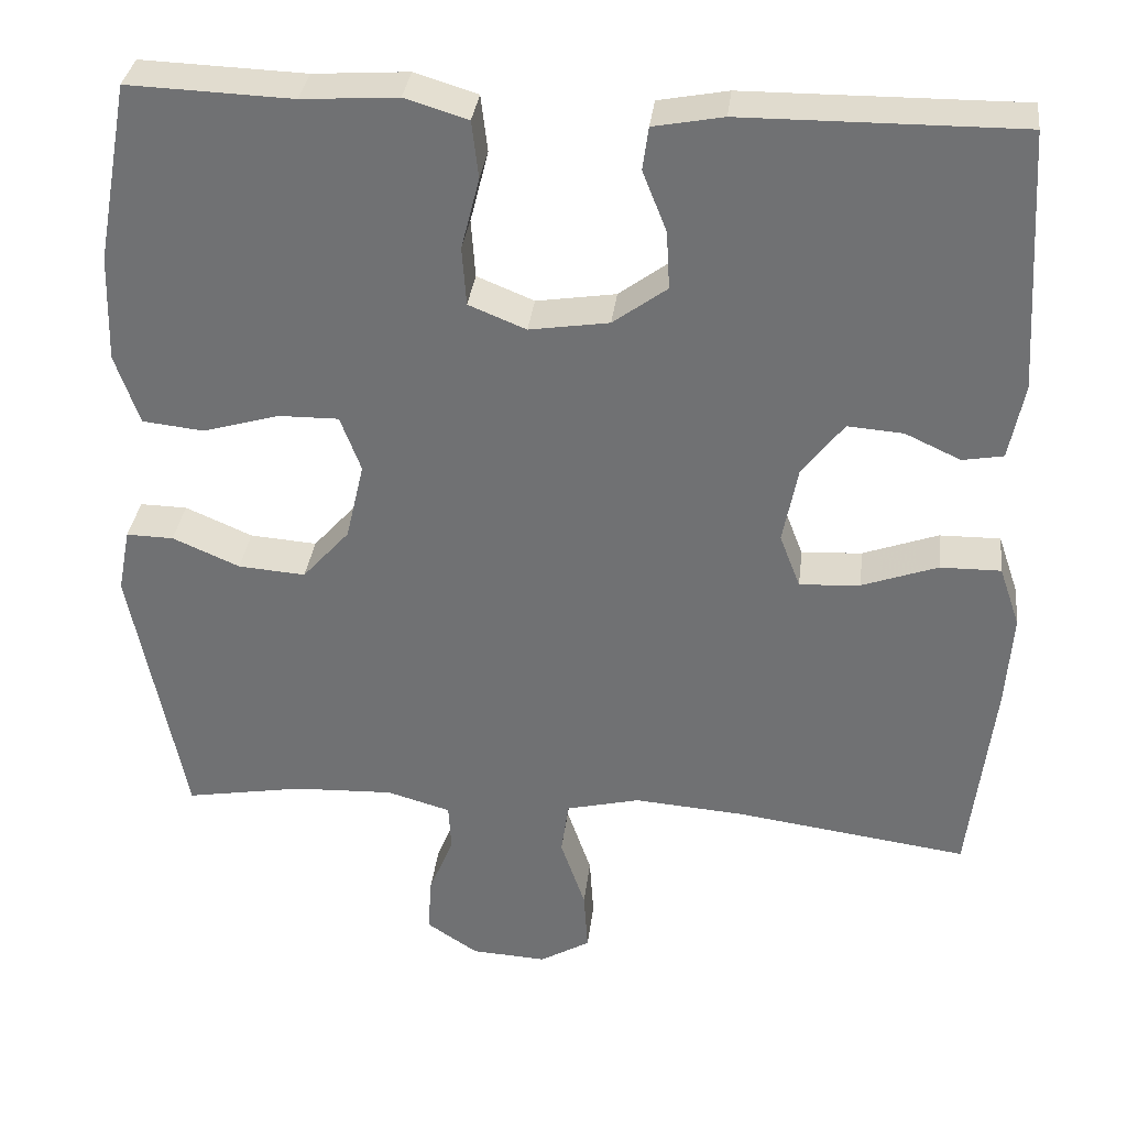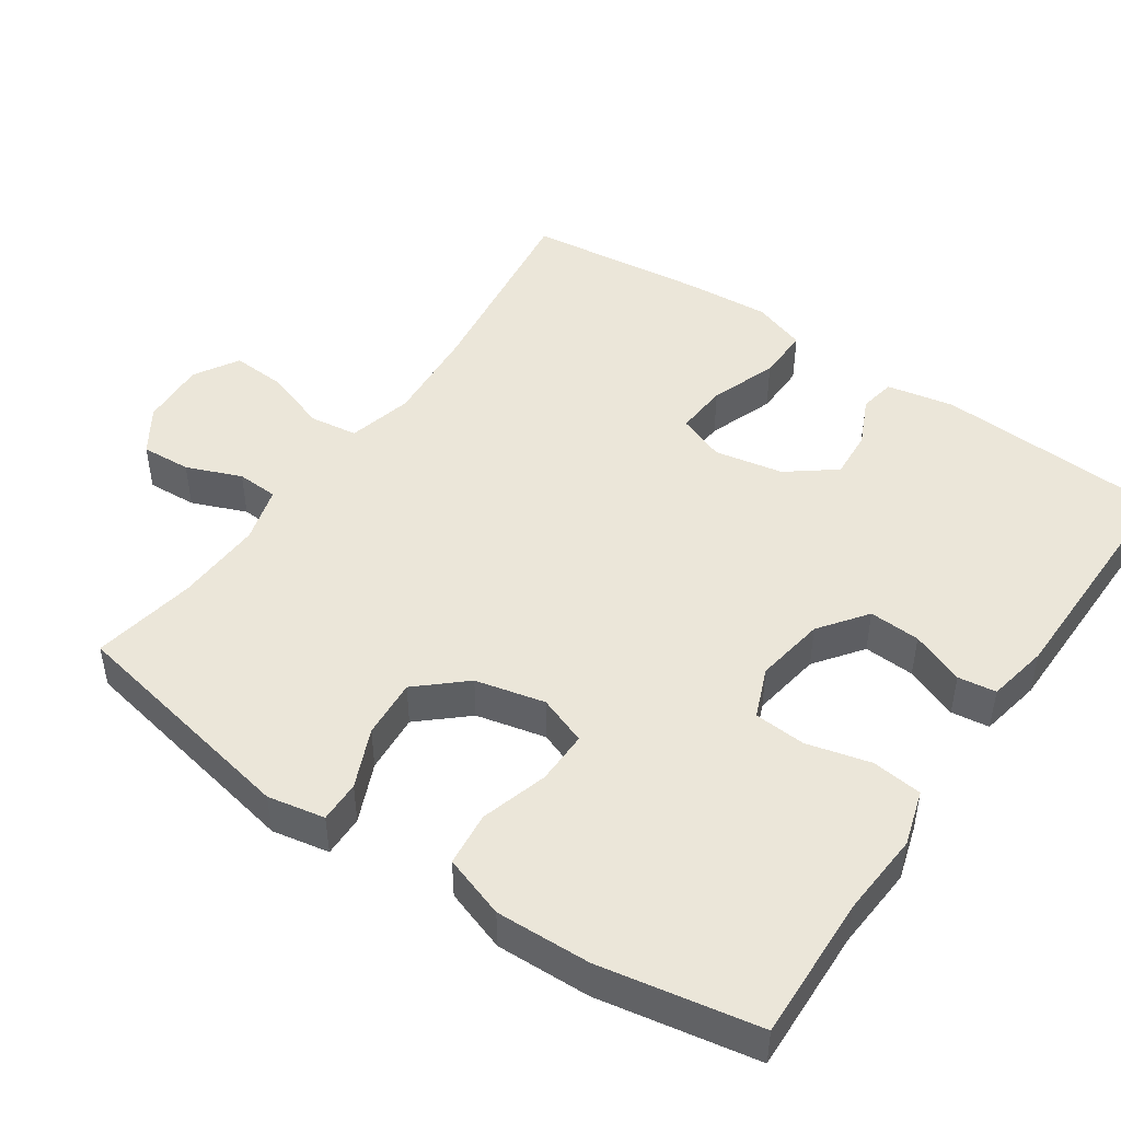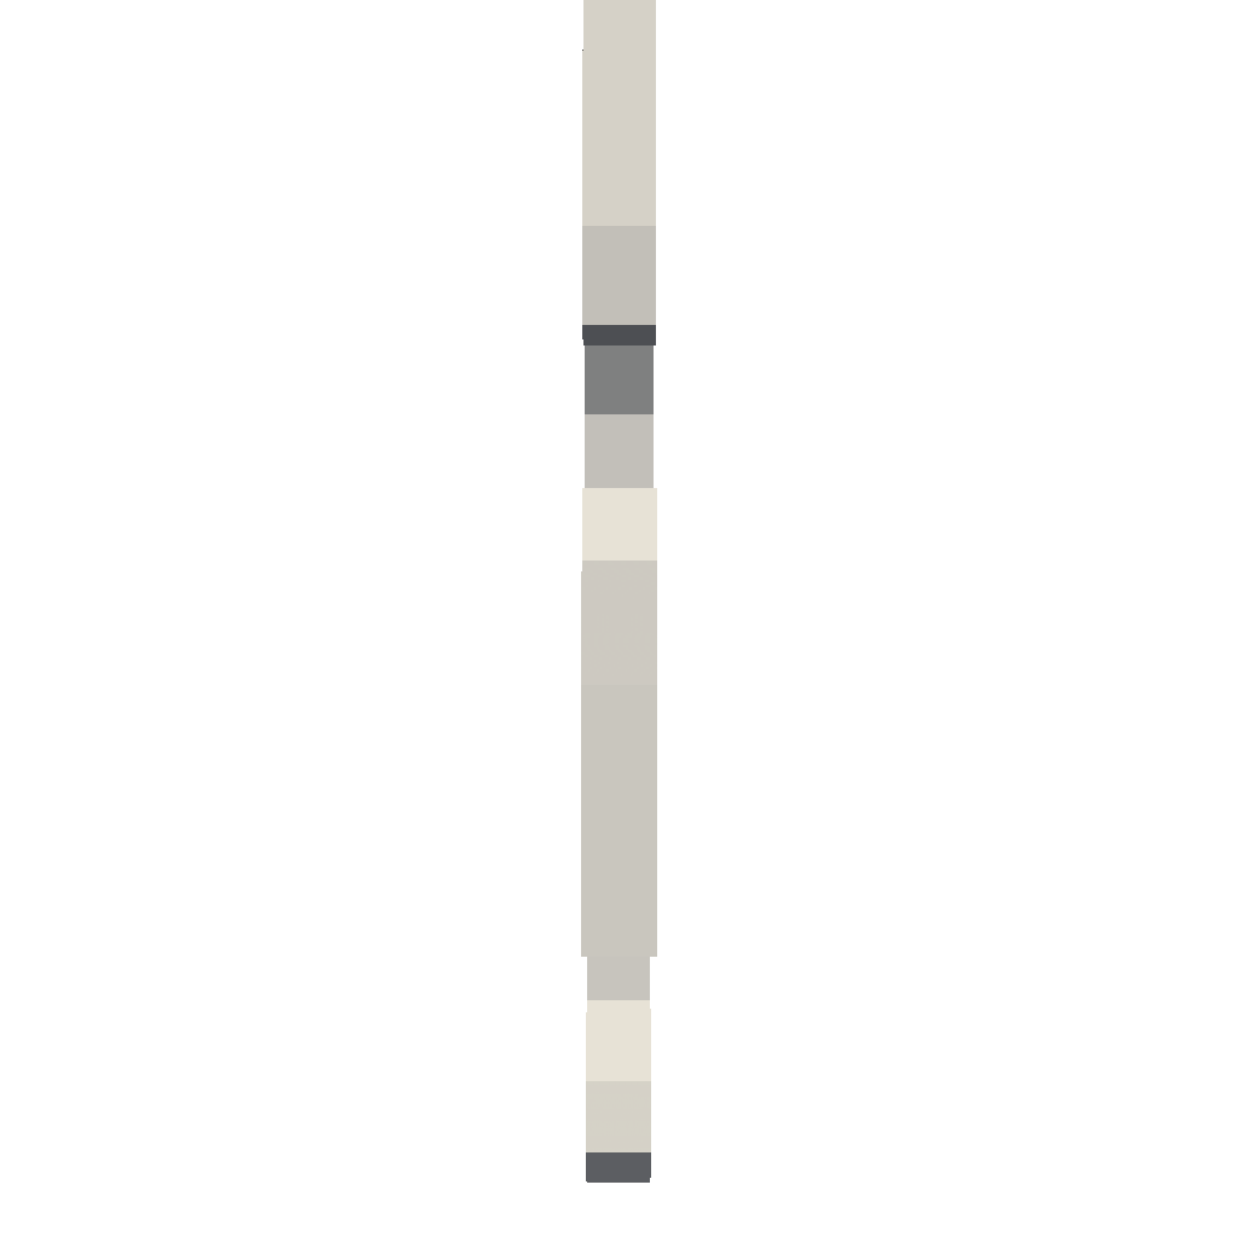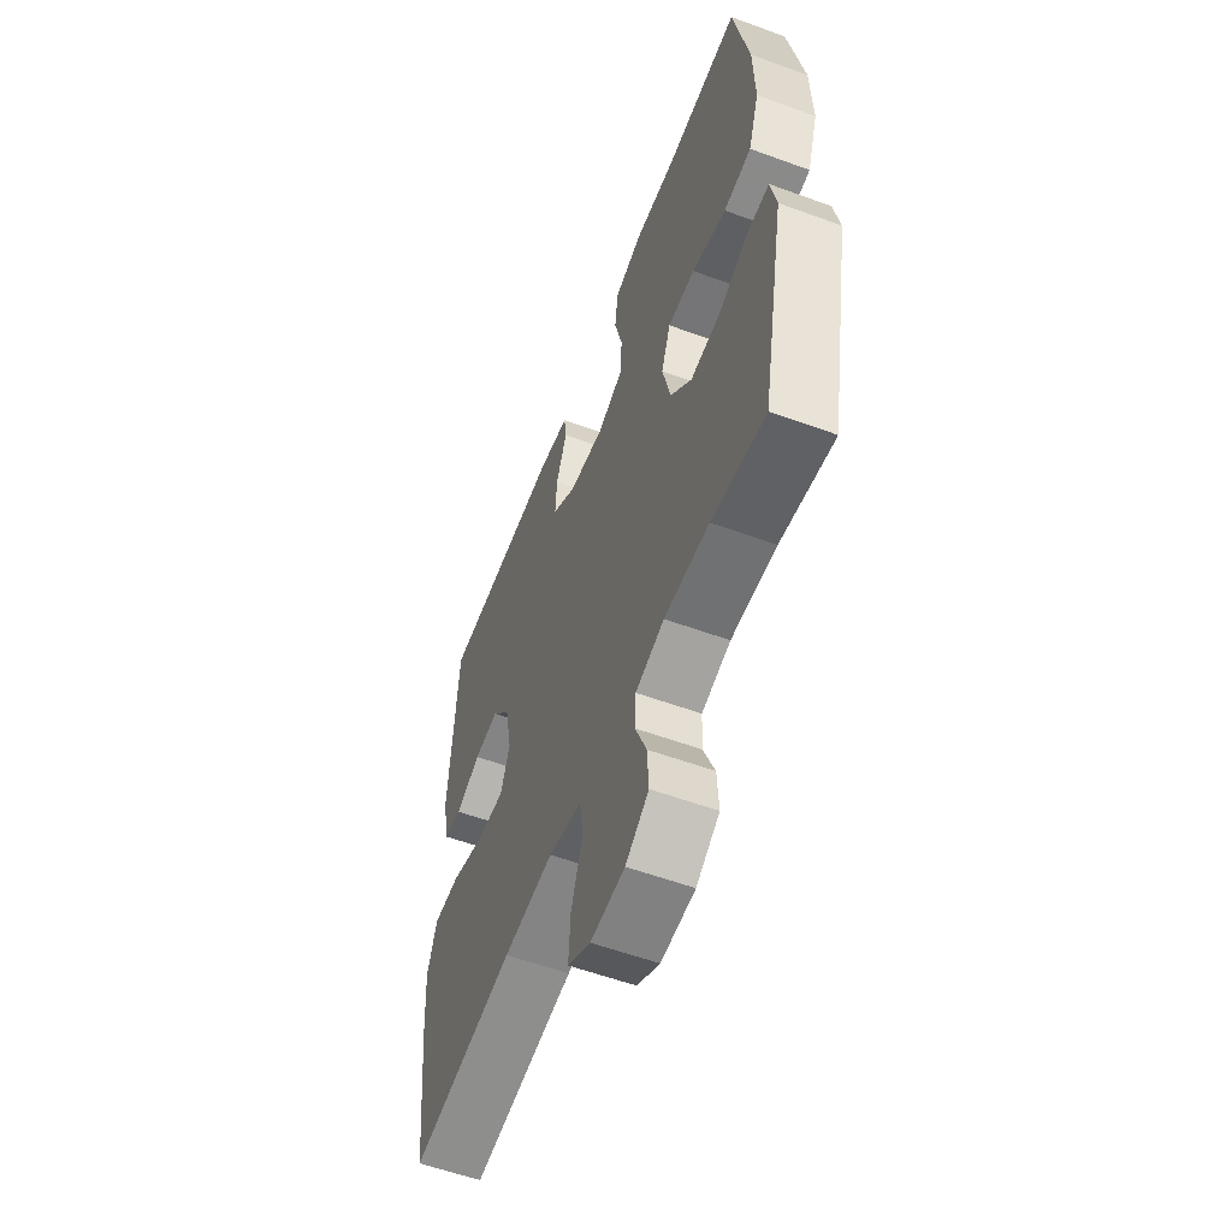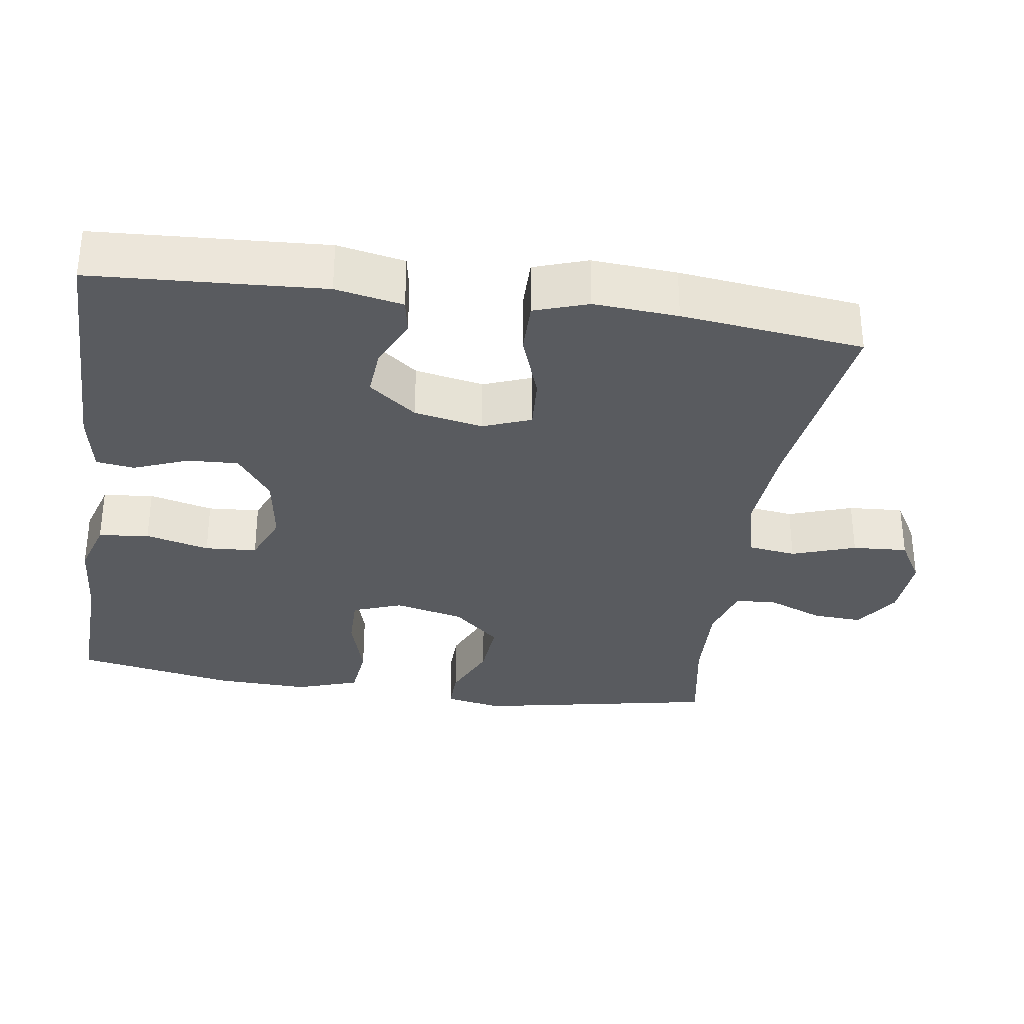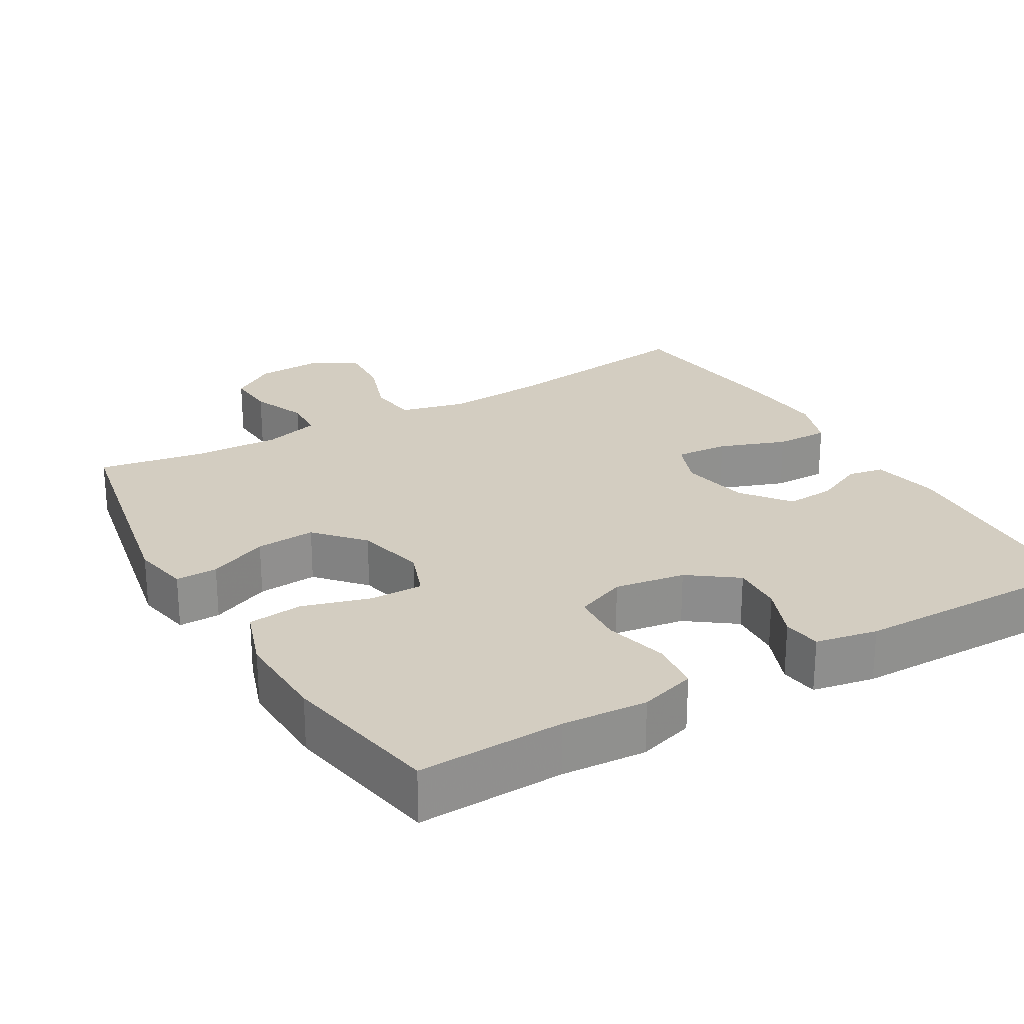
<metadata>
{"format":"obj","ext":"obj","renderer":"f3d","projection":"perspective","resolution":1024,"background":"white","views":[{"elev":33.8,"azim":6.8,"up":"+Z"},{"elev":47.1,"azim":-55.6,"up":"+Y"},{"elev":-7.5,"azim":89.9,"up":"+Z"},{"elev":-57.4,"azim":-110.8,"up":"+Z"},{"elev":-32.4,"azim":81.5,"up":"+Y"},{"elev":24.8,"azim":-30.3,"up":"+Y"}]}
</metadata>
<code>
v -0.5 0.07 0.5
v -0.302 0.07 0.493
v -0.187 0.07 0.501
v -0.111 0.07 0.478
v -0.103 0.07 0.409
v -0.125 0.07 0.322
v -0.12 0.07 0.251
v -0.051 0.07 0.223
v 0.045 0.07 0.238
v 0.11 0.07 0.286
v 0.106 0.07 0.356
v 0.077 0.07 0.429
v 0.084 0.07 0.481
v 0.168 0.07 0.497
v 0.5 0.07 0.5
v 0.519 0.07 0.186
v 0.501 0.07 0.094
v 0.452 0.07 0.085
v 0.385 0.07 0.116
v 0.318 0.07 0.121
v 0.268 0.07 0.056
v 0.25 0.07 -0.038
v 0.275 0.07 -0.103
v 0.348 0.07 -0.098
v 0.439 0.07 -0.065
v 0.512 0.07 -0.064
v 0.537 0.07 -0.137
v 0.529 0.07 -0.252
v 0.5 0.07 -0.5
v 0.22 0.07 -0.462
v 0.086 0.07 -0.452
v -0.003 0.07 -0.474
v -0.012 0.07 -0.54
v 0.018 0.07 -0.627
v 0.023 0.07 -0.702
v -0.038 0.07 -0.738
v -0.129 0.07 -0.733
v -0.191 0.07 -0.692
v -0.187 0.07 -0.624
v -0.157 0.07 -0.549
v -0.16 0.07 -0.492
v -0.237 0.07 -0.47
v -0.357 0.07 -0.475
v -0.5 0.07 -0.5
v -0.564 0.07 -0.173
v -0.549 0.07 -0.095
v -0.492 0.07 -0.096
v -0.411 0.07 -0.131
v -0.33 0.07 -0.137
v -0.273 0.07 -0.073
v -0.251 0.07 0.022
v -0.276 0.07 0.089
v -0.349 0.07 0.088
v -0.441 0.07 0.061
v -0.515 0.07 0.069
v -0.544 0.07 0.154
v -0.54 0.07 0.283
v -0.5 0 0.5
v -0.302 0 0.493
v -0.187 0 0.501
v -0.111 0 0.478
v -0.103 0 0.409
v -0.125 0 0.322
v -0.12 0 0.251
v -0.051 0 0.223
v 0.045 0 0.238
v 0.11 0 0.286
v 0.106 0 0.356
v 0.077 0 0.429
v 0.084 0 0.481
v 0.168 0 0.497
v 0.5 0 0.5
v 0.519 0 0.186
v 0.501 0 0.094
v 0.452 0 0.085
v 0.385 0 0.116
v 0.318 0 0.121
v 0.268 0 0.056
v 0.25 0 -0.038
v 0.275 0 -0.103
v 0.348 0 -0.098
v 0.439 0 -0.065
v 0.512 0 -0.064
v 0.537 0 -0.137
v 0.529 0 -0.252
v 0.5 0 -0.5
v 0.22 0 -0.462
v 0.086 0 -0.452
v -0.003 0 -0.474
v -0.012 0 -0.54
v 0.018 0 -0.627
v 0.023 0 -0.702
v -0.038 0 -0.738
v -0.129 0 -0.733
v -0.191 0 -0.692
v -0.187 0 -0.624
v -0.157 0 -0.549
v -0.16 0 -0.492
v -0.237 0 -0.47
v -0.357 0 -0.475
v -0.5 0 -0.5
v -0.564 0 -0.173
v -0.549 0 -0.095
v -0.492 0 -0.096
v -0.411 0 -0.131
v -0.33 0 -0.137
v -0.273 0 -0.073
v -0.251 0 0.022
v -0.276 0 0.089
v -0.349 0 0.088
v -0.441 0 0.061
v -0.515 0 0.069
v -0.544 0 0.154
v -0.54 0 0.283
f 57 1 2
f 56 57 2
f 55 56 2
f 54 55 2
f 53 54 2
f 4 5 6
f 3 4 6
f 2 3 6
f 53 2 6
f 52 53 6
f 51 52 6 7
f 50 51 7 8
f 46 47 48
f 45 46 48
f 44 45 48
f 43 44 48
f 42 43 48 49
f 41 42 49 50
f 38 39 40
f 37 38 40
f 36 37 40
f 35 36 40
f 34 35 40
f 33 34 40
f 32 33 40 41
f 50 8 9
f 41 50 9
f 32 41 9
f 31 32 9
f 28 29 30
f 27 28 30
f 26 27 30
f 25 26 30
f 24 25 30
f 23 24 30 31
f 17 18 19
f 16 17 19
f 15 16 19
f 14 15 19
f 13 14 19
f 12 13 19
f 11 12 19
f 10 11 19 20
f 31 9 10
f 23 31 10
f 22 23 10
f 10 20 21
f 10 21 22
f 59 58 114
f 59 114 113
f 59 113 112
f 59 112 111
f 59 111 110
f 63 62 61
f 63 61 60
f 63 60 59
f 63 59 110
f 63 110 109
f 64 63 109 108
f 65 64 108 107
f 105 104 103
f 105 103 102
f 105 102 101
f 105 101 100
f 106 105 100 99
f 107 106 99 98
f 97 96 95
f 97 95 94
f 97 94 93
f 97 93 92
f 97 92 91
f 97 91 90
f 98 97 90 89
f 66 65 107
f 66 107 98
f 66 98 89
f 66 89 88
f 87 86 85
f 87 85 84
f 87 84 83
f 87 83 82
f 87 82 81
f 88 87 81 80
f 76 75 74
f 76 74 73
f 76 73 72
f 76 72 71
f 76 71 70
f 76 70 69
f 76 69 68
f 77 76 68 67
f 67 66 88
f 67 88 80
f 67 80 79
f 78 77 67
f 79 78 67
f 1 58 59 2
f 2 59 60 3
f 3 60 61 4
f 4 61 62 5
f 5 62 63 6
f 6 63 64 7
f 7 64 65 8
f 8 65 66 9
f 9 66 67 10
f 10 67 68 11
f 11 68 69 12
f 12 69 70 13
f 13 70 71 14
f 14 71 72 15
f 15 72 73 16
f 16 73 74 17
f 17 74 75 18
f 18 75 76 19
f 19 76 77 20
f 20 77 78 21
f 21 78 79 22
f 22 79 80 23
f 23 80 81 24
f 24 81 82 25
f 25 82 83 26
f 26 83 84 27
f 27 84 85 28
f 28 85 86 29
f 29 86 87 30
f 30 87 88 31
f 31 88 89 32
f 32 89 90 33
f 33 90 91 34
f 34 91 92 35
f 35 92 93 36
f 36 93 94 37
f 37 94 95 38
f 38 95 96 39
f 39 96 97 40
f 40 97 98 41
f 41 98 99 42
f 42 99 100 43
f 43 100 101 44
f 44 101 102 45
f 45 102 103 46
f 46 103 104 47
f 47 104 105 48
f 48 105 106 49
f 49 106 107 50
f 50 107 108 51
f 51 108 109 52
f 52 109 110 53
f 53 110 111 54
f 54 111 112 55
f 55 112 113 56
f 56 113 114 57
f 57 114 58 1

</code>
